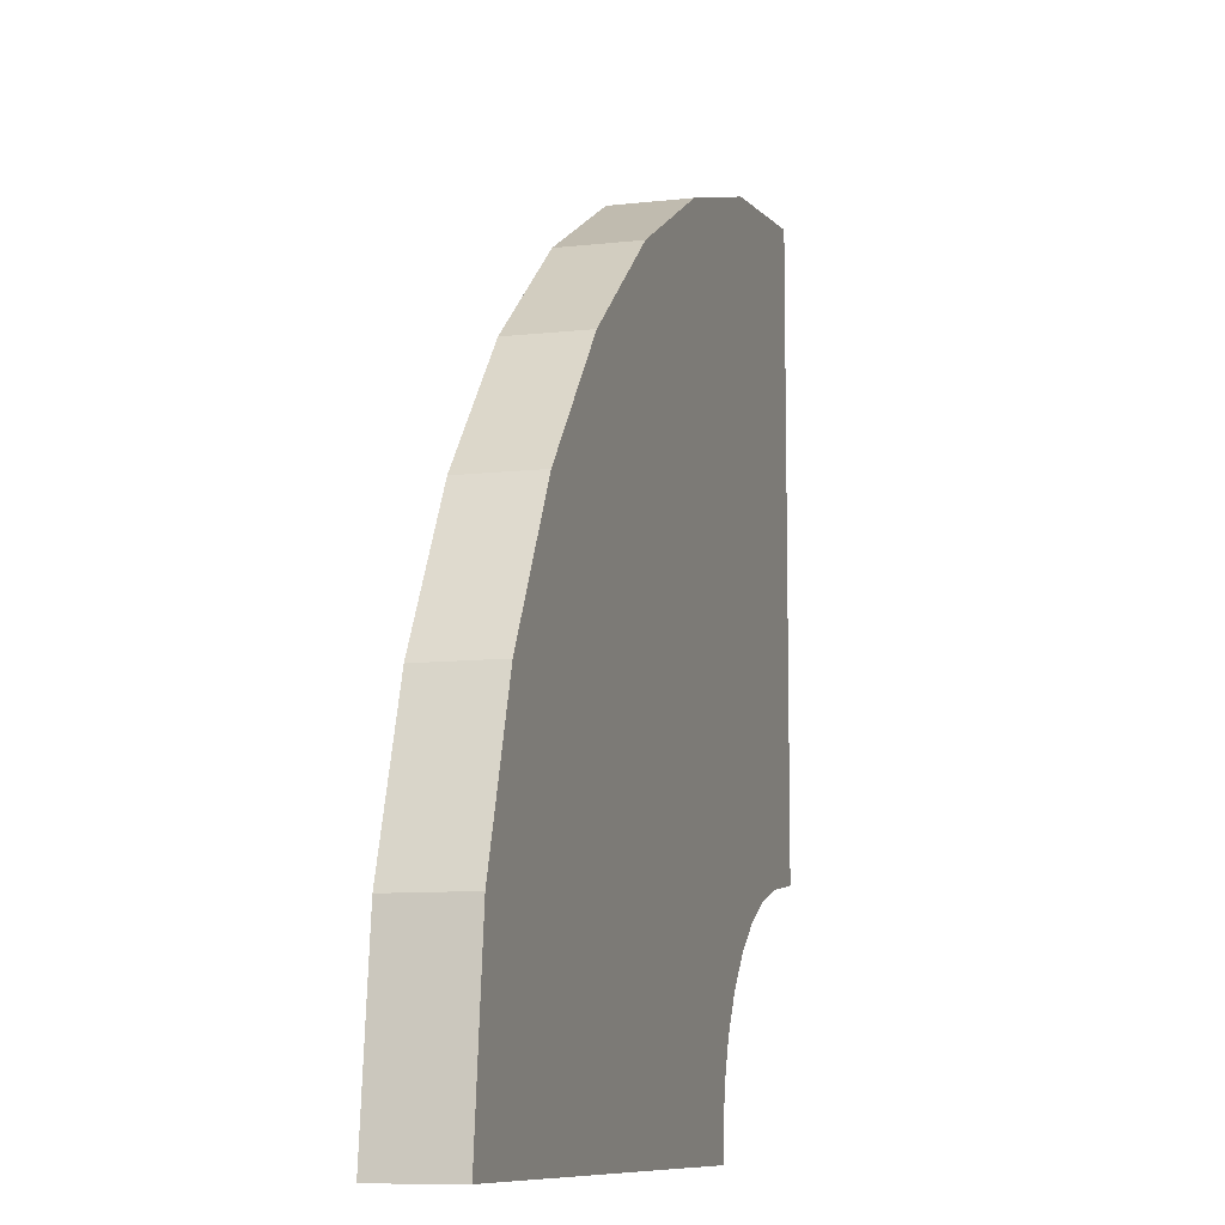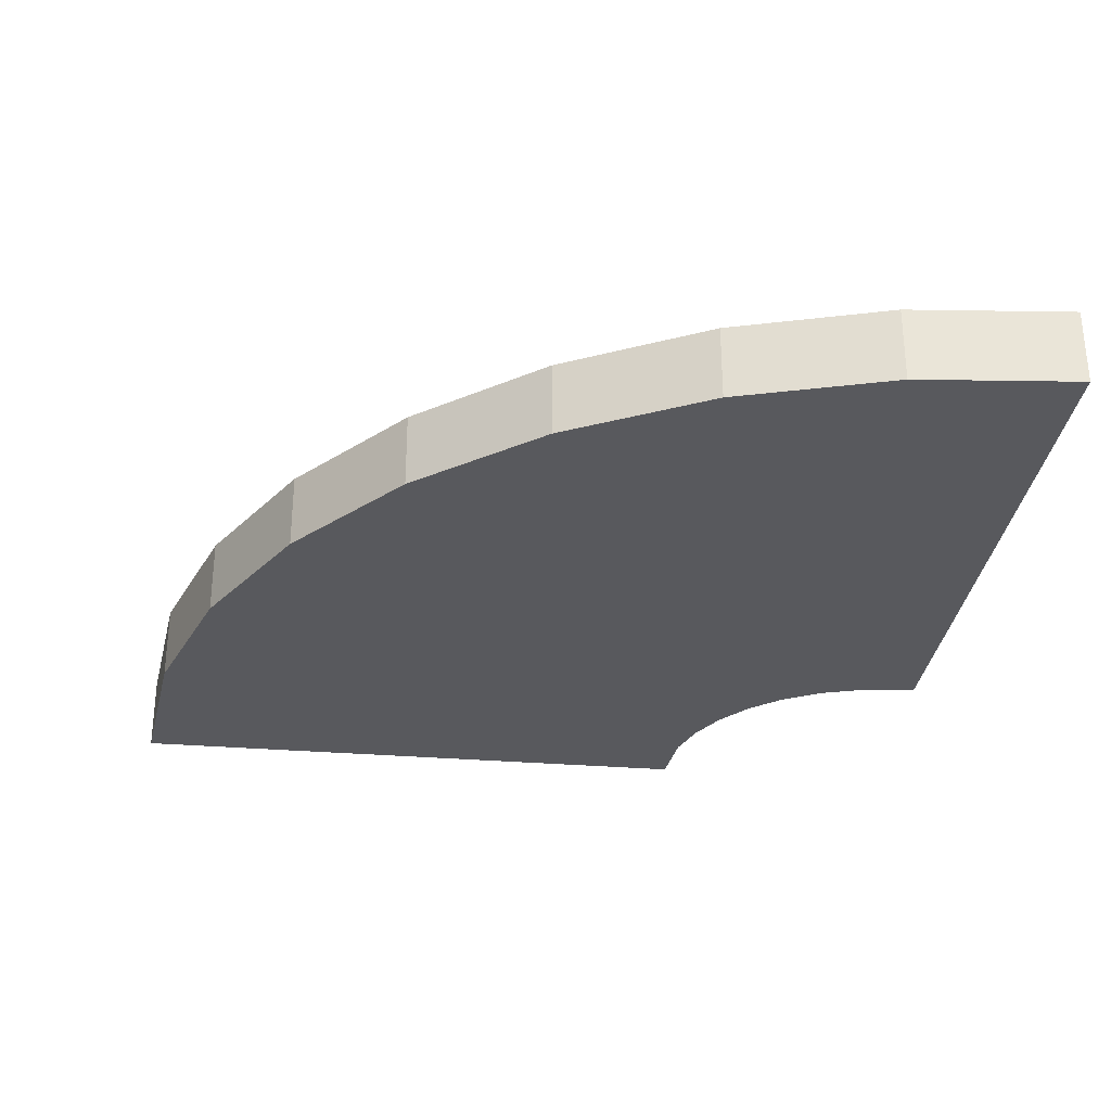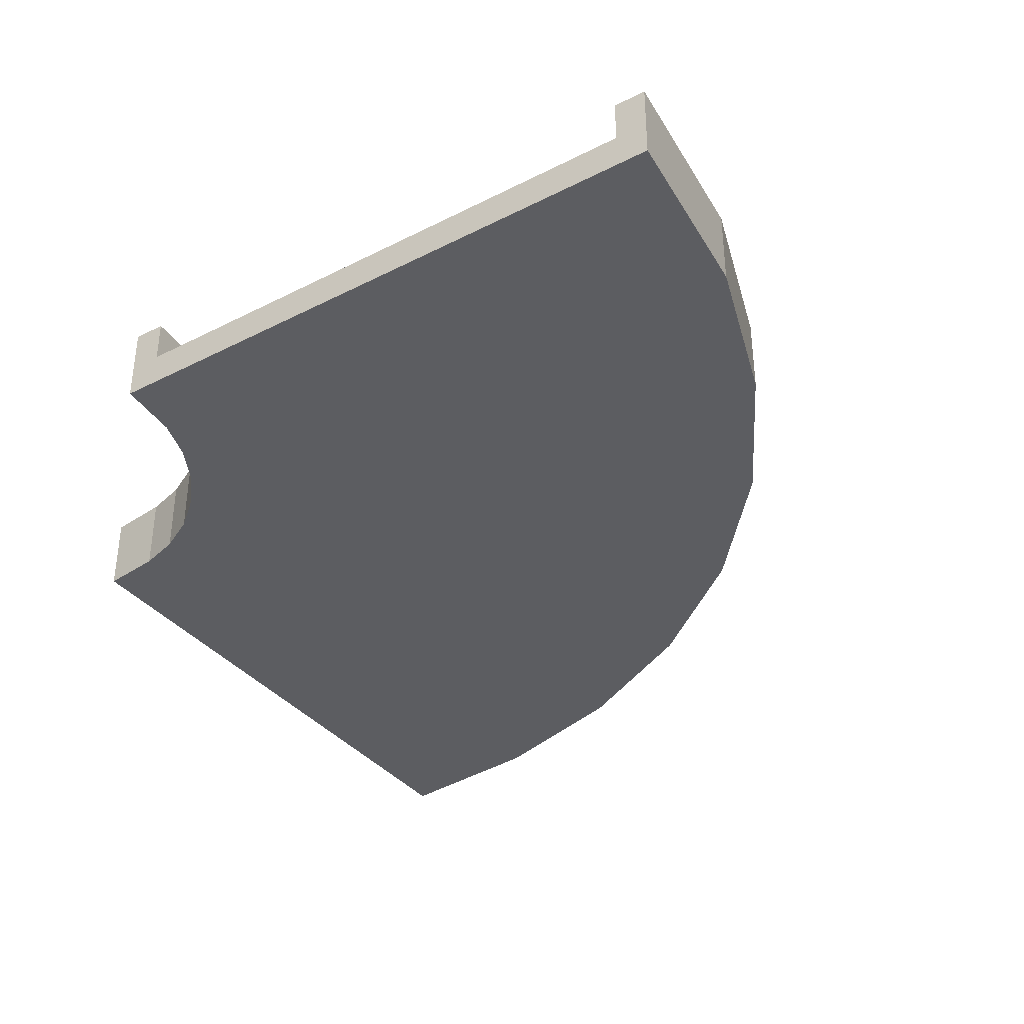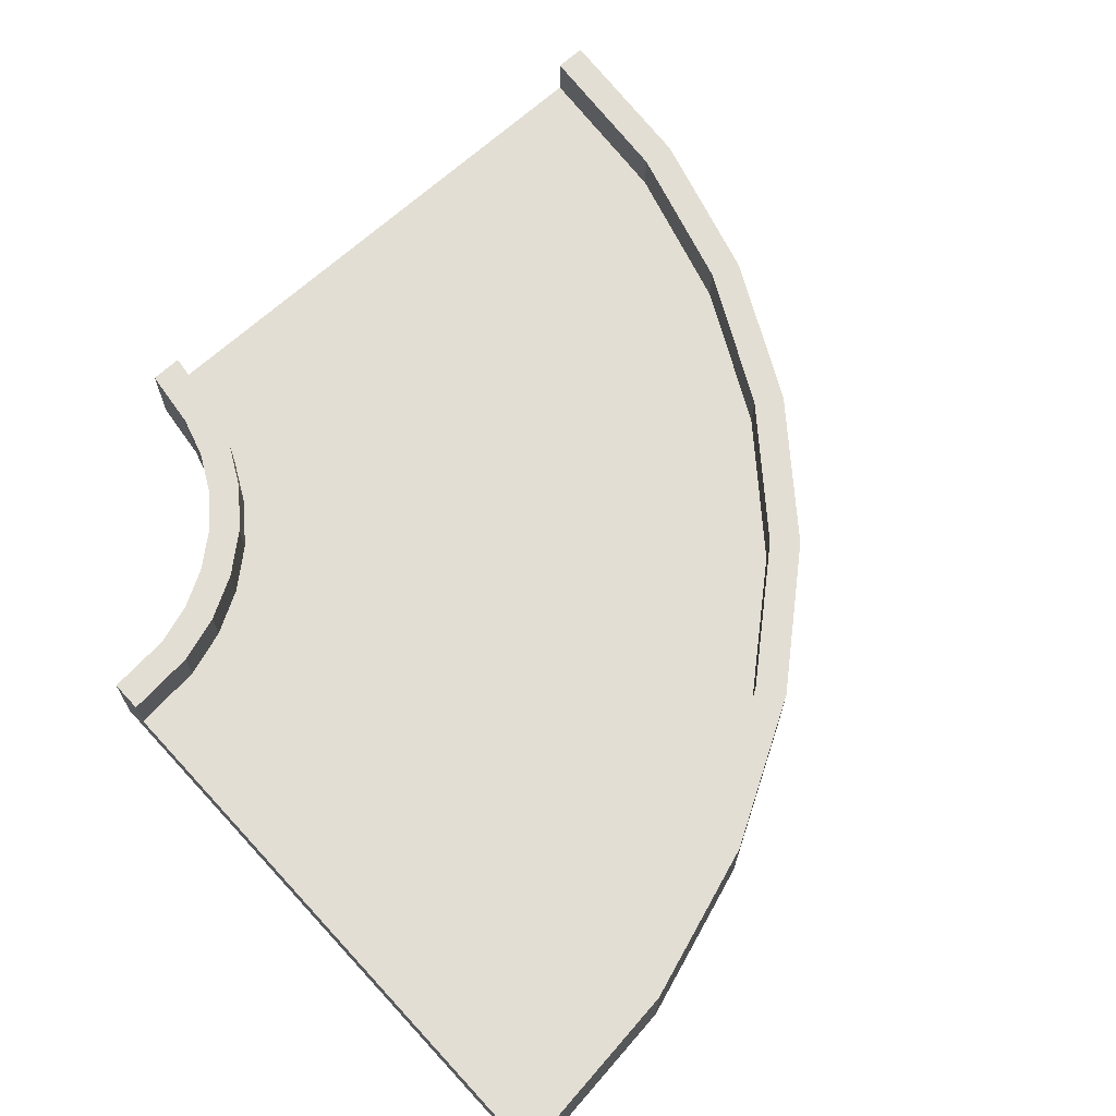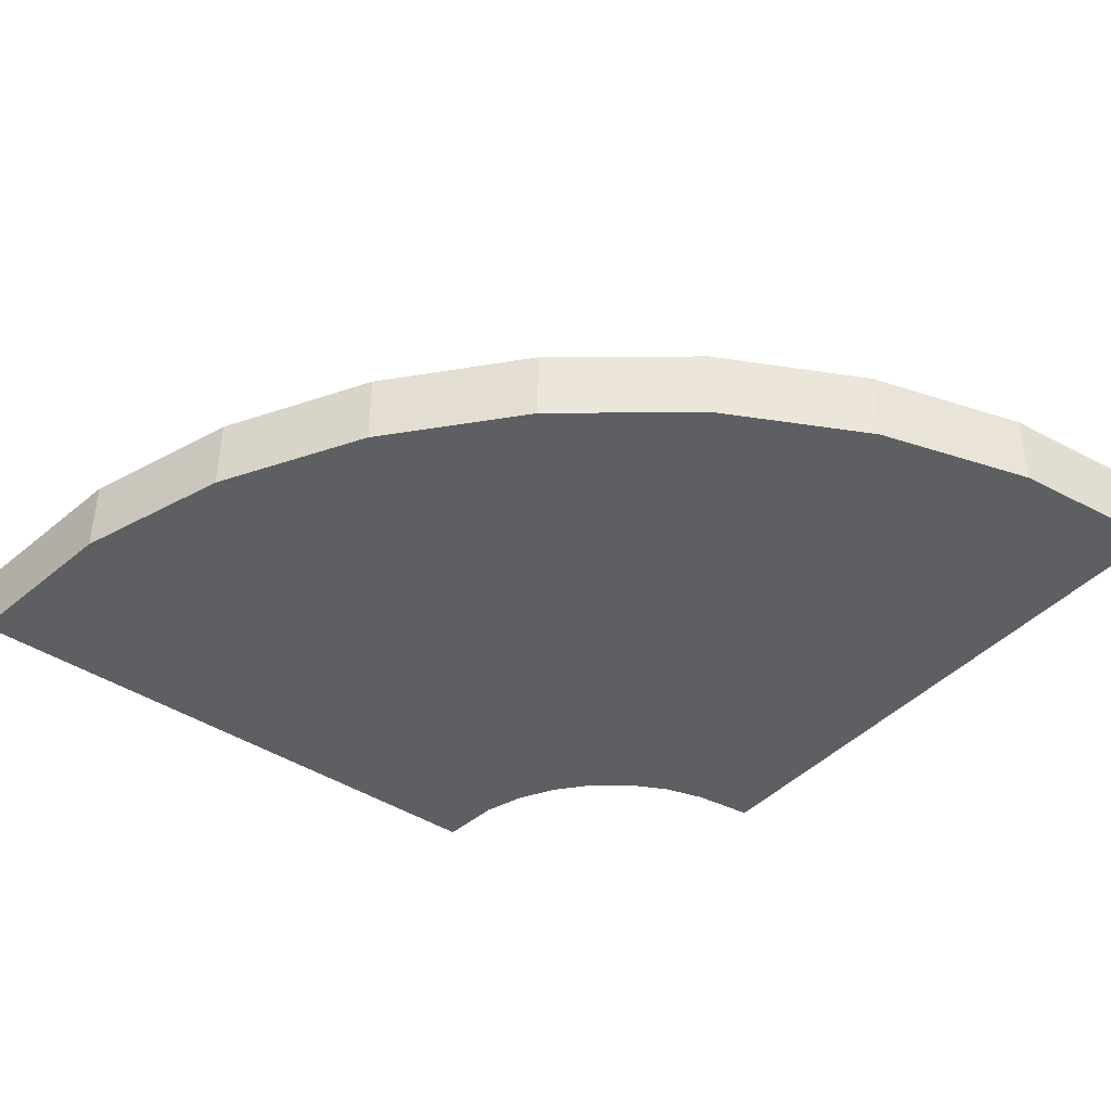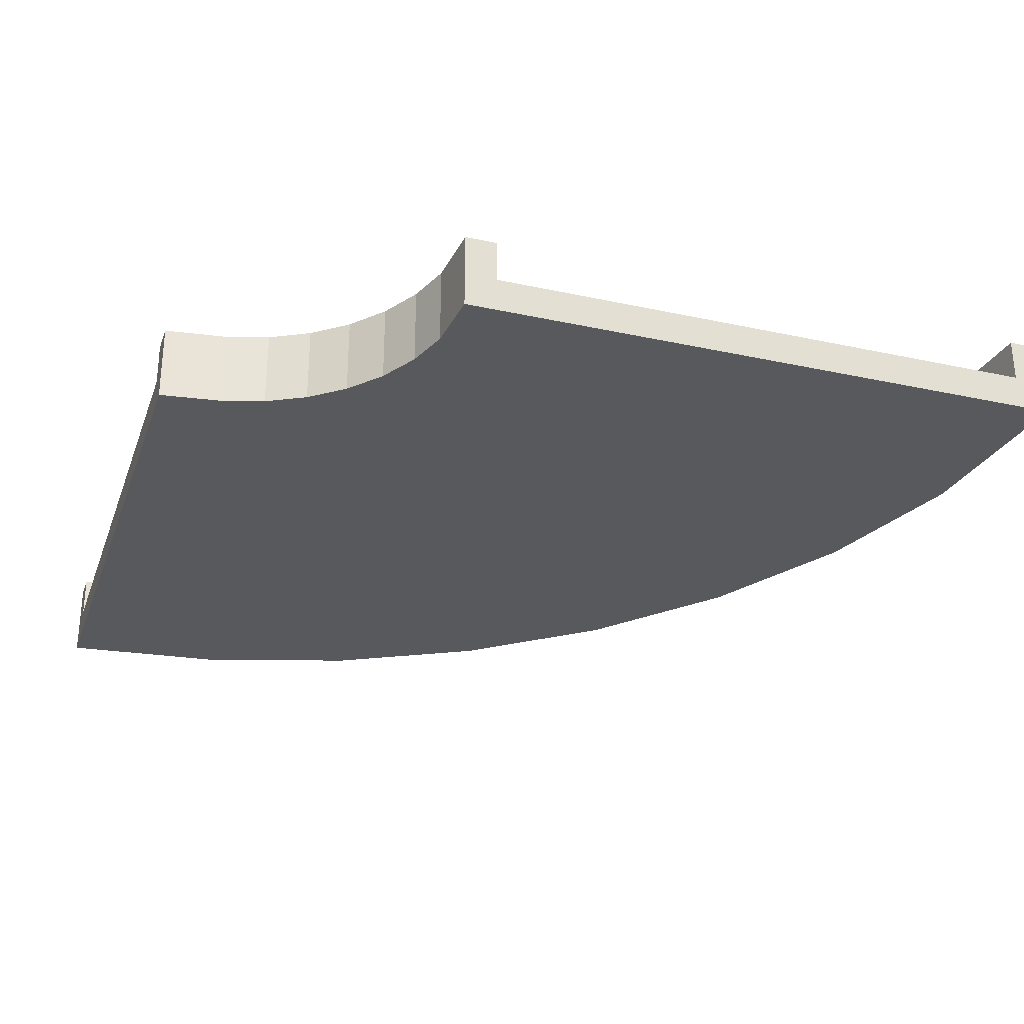
<metadata>
{"format":"obj","ext":"obj","renderer":"f3d","projection":"perspective","resolution":1024,"background":"white","views":[{"elev":-9.3,"azim":-73.2,"up":"+Z"},{"elev":-30.2,"azim":-6.9,"up":"+Y"},{"elev":-36.5,"azim":-146.5,"up":"+Y"},{"elev":67.2,"azim":-132.6,"up":"+Y"},{"elev":-41.5,"azim":-38.4,"up":"+Y"},{"elev":-29.2,"azim":162.1,"up":"+Y"}]}
</metadata>
<code>
v 20 -0 30
v 20 -0 20
v -10 -0 0
v 0 -0 0
v -8.642 -0 0
v 20 -0 28.64
v -8.202 -0 0
v 20 -0 28.2
v 10 -0 0
v 20 -0 10
v 20 -0 11.36
v 8.642 -0 0
v 20 -0 11.8
v 8.202 -0 0
v 20 -1.246 20
v 0 -1.246 0
v 20 -1.246 31.14
v -11.14 -1.246 0
v 11.14 -1.246 0
v 20 -1.246 8.857
v 20 1.547 30
v -10 1.547 0
v 20 1.547 31.14
v -11.14 1.547 0
v 10 1.547 0
v 20 1.547 10
v 11.14 1.547 0
v 20 1.547 8.857
v 5.996 -1.246 14.3
v 13.64 -1.246 6.376
v 13.64 1.547 6.376
v 12.86 1.547 7.189
v 12.86 -0 7.189
v 11.92 -0 8.155
v 11.62 -0 8.468
v 5.996 -0 14.3
v 0.3696 -0 20.14
v 0.06776 -0 20.45
v -0.8641 -0 21.42
v -0.8641 1.547 21.42
v -1.648 1.547 22.23
v -1.648 -1.246 22.23
v 1.671 -1.246 8.069
v -8.496 -1.246 12.36
v -8.496 1.547 12.36
v -7.453 1.547 11.92
v -7.453 -0 11.92
v -6.214 -0 11.4
v -5.812 -0 11.23
v 1.671 -0 8.069
v 9.155 -0 4.911
v 9.556 -0 4.742
v 10.8 -0 4.219
v 10.8 1.547 4.219
v 11.84 1.547 3.779
v 11.84 -1.246 3.779
v 12.32 -1.246 18.47
v 16.27 -1.246 8.111
v 16.27 1.547 8.111
v 15.87 1.547 9.173
v 15.87 -0 9.173
v 15.38 -0 10.44
v 15.23 -0 10.85
v 12.32 -0 18.47
v 9.403 -0 26.09
v 9.247 -0 26.5
v 8.764 -0 27.76
v 8.764 1.547 27.76
v 8.358 1.547 28.83
v 8.358 -1.246 28.83
v 15.93 -1.246 19.56
v 17.78 -1.246 8.567
v 17.78 1.547 8.567
v 17.59 1.547 9.694
v 17.59 -0 9.694
v 17.36 -0 11.03
v 17.29 -0 11.47
v 15.93 -0 19.56
v 14.57 -0 27.66
v 14.5 -0 28.09
v 14.27 -0 29.43
v 14.27 1.547 29.43
v 14.08 1.547 30.56
v 14.08 -1.246 30.56
v 8.961 -1.246 16.69
v 3.047 -1.246 26.01
v 3.047 1.547 26.01
v 3.653 1.547 25.06
v 3.653 -0 25.06
v 4.374 -0 23.92
v 4.608 -0 23.55
v 8.961 -0 16.69
v 13.31 -0 9.832
v 13.55 -0 9.464
v 14.27 -0 8.327
v 14.27 1.547 8.327
v 14.88 1.547 7.371
v 14.88 -1.246 7.371
v 3.535 -1.246 11.39
v 12.61 -1.246 5.163
v 12.61 1.547 5.163
v 11.68 1.547 5.802
v 11.68 -0 5.802
v 10.58 -0 6.561
v 10.22 -0 6.807
v 3.535 -0 11.39
v -3.149 -0 15.98
v -3.507 -0 16.22
v -4.614 -0 16.98
v -4.614 1.547 16.98
v -5.546 1.547 17.62
v -5.546 -1.246 17.62
v 0.4775 -1.246 4.465
v -10.39 -1.246 6.652
v -10.39 1.547 6.652
v -9.272 1.547 6.427
v -9.272 -0 6.427
v -7.948 -0 6.161
v -7.519 -0 6.074
v 0.4775 -0 4.465
v 8.474 -0 2.855
v 8.903 -0 2.768
v 10.23 -0 2.502
v 10.23 1.547 2.502
v 11.34 1.547 2.277
v 11.34 -1.246 2.277
f 112 44 43 99
f 56 100 99 43
f 49 107 106 50
f 108 48 47 109
f 48 108 107 49
f 105 51 50 106
f 52 104 103 53
f 104 52 51 105
f 18 3 5 7 4 16
f 17 15 2 8 6 1
f 45 111 110 46
f 20 10 11 13 2 15
f 19 16 4 14 12 9
f 101 55 54 102
f 46 110 109 47
f 1 21 23 17
f 111 45 44 112
f 18 24 22 3
f 102 54 53 103
f 9 25 27 19
f 55 101 100 56
f 20 28 26 10
f 98 58 57 85
f 97 59 58 98
f 59 97 96 60
f 60 96 95 61
f 94 62 61 95
f 62 94 93 63
f 63 93 92 64
f 91 65 64 92
f 90 66 65 91
f 66 90 89 67
f 88 68 67 89
f 87 69 68 88
f 69 87 86 70
f 70 86 85 57
f 44 114 113 43
f 45 115 114 44
f 115 45 46 116
f 116 46 47 117
f 48 118 117 47
f 118 48 49 119
f 119 49 50 120
f 51 121 120 50
f 52 122 121 51
f 122 52 53 123
f 54 124 123 53
f 55 125 124 54
f 125 55 56 126
f 126 56 43 113
f 58 72 71 57
f 59 73 72 58
f 73 59 60 74
f 74 60 61 75
f 62 76 75 61
f 76 62 63 77
f 77 63 64 78
f 65 79 78 64
f 66 80 79 65
f 80 66 67 81
f 68 82 81 67
f 69 83 82 68
f 83 69 70 84
f 84 70 57 71
f 72 20 15 71
f 73 28 20 72
f 26 28 73 74
f 10 26 74 75
f 76 11 10 75
f 11 76 77 13
f 13 77 78 2
f 79 8 2 78
f 80 6 8 79
f 1 6 80 81
f 82 21 1 81
f 83 23 21 82
f 17 23 83 84
f 17 84 71 15
f 86 42 29 85
f 87 41 42 86
f 41 87 88 40
f 40 88 89 39
f 90 38 39 89
f 38 90 91 37
f 37 91 92 36
f 93 35 36 92
f 94 34 35 93
f 34 94 95 33
f 96 32 33 95
f 97 31 32 96
f 31 97 98 30
f 30 98 85 29
f 100 30 29 99
f 101 31 30 100
f 31 101 102 32
f 32 102 103 33
f 104 34 33 103
f 34 104 105 35
f 35 105 106 36
f 107 37 36 106
f 108 38 37 107
f 38 108 109 39
f 110 40 39 109
f 111 41 40 110
f 41 111 112 42
f 42 112 99 29
f 114 18 16 113
f 115 24 18 114
f 22 24 115 116
f 3 22 116 117
f 118 5 3 117
f 5 118 119 7
f 7 119 120 4
f 121 14 4 120
f 122 12 14 121
f 9 12 122 123
f 124 25 9 123
f 125 27 25 124
f 19 27 125 126
f 19 126 113 16

</code>
